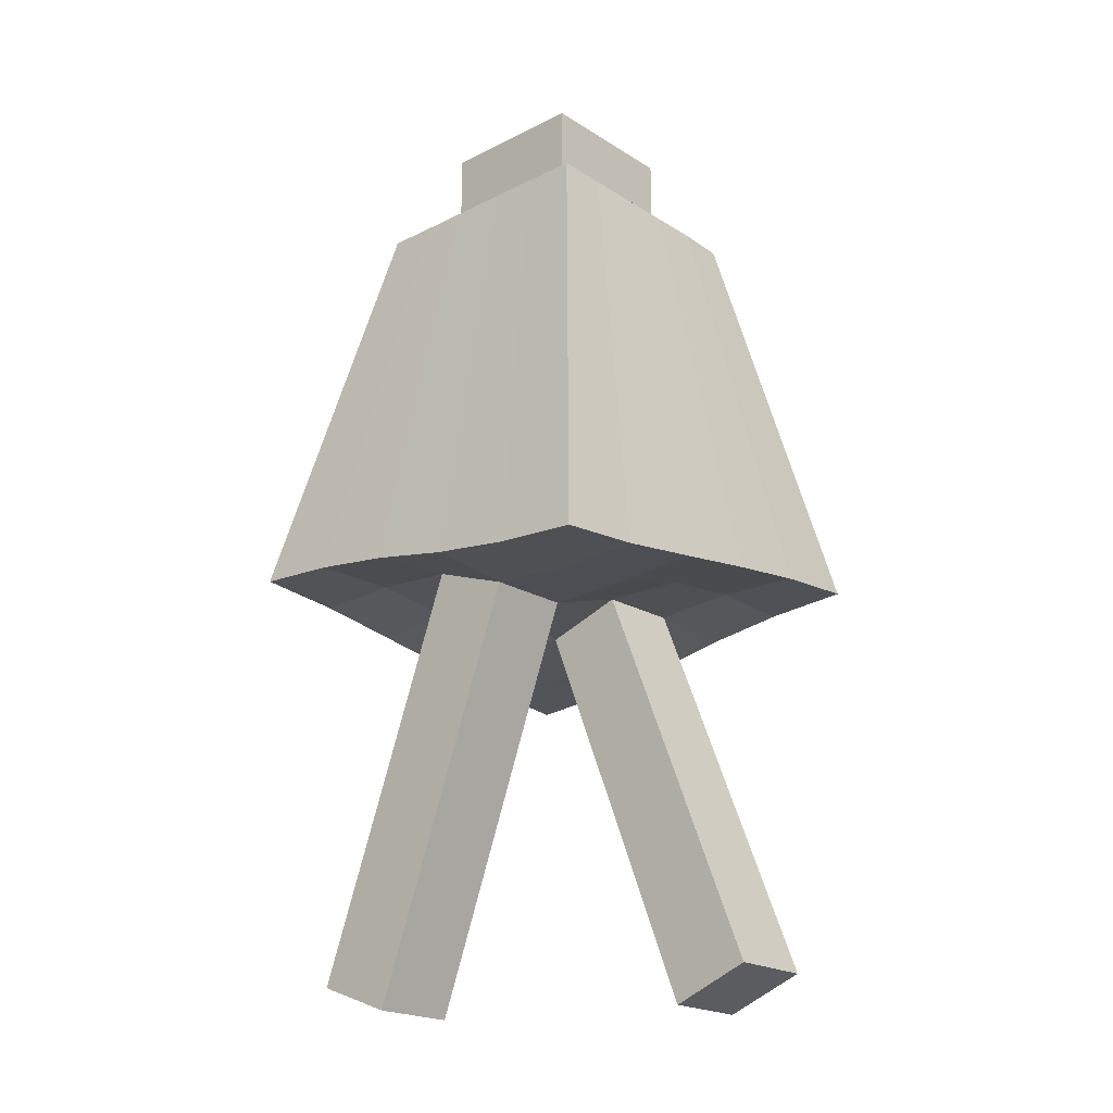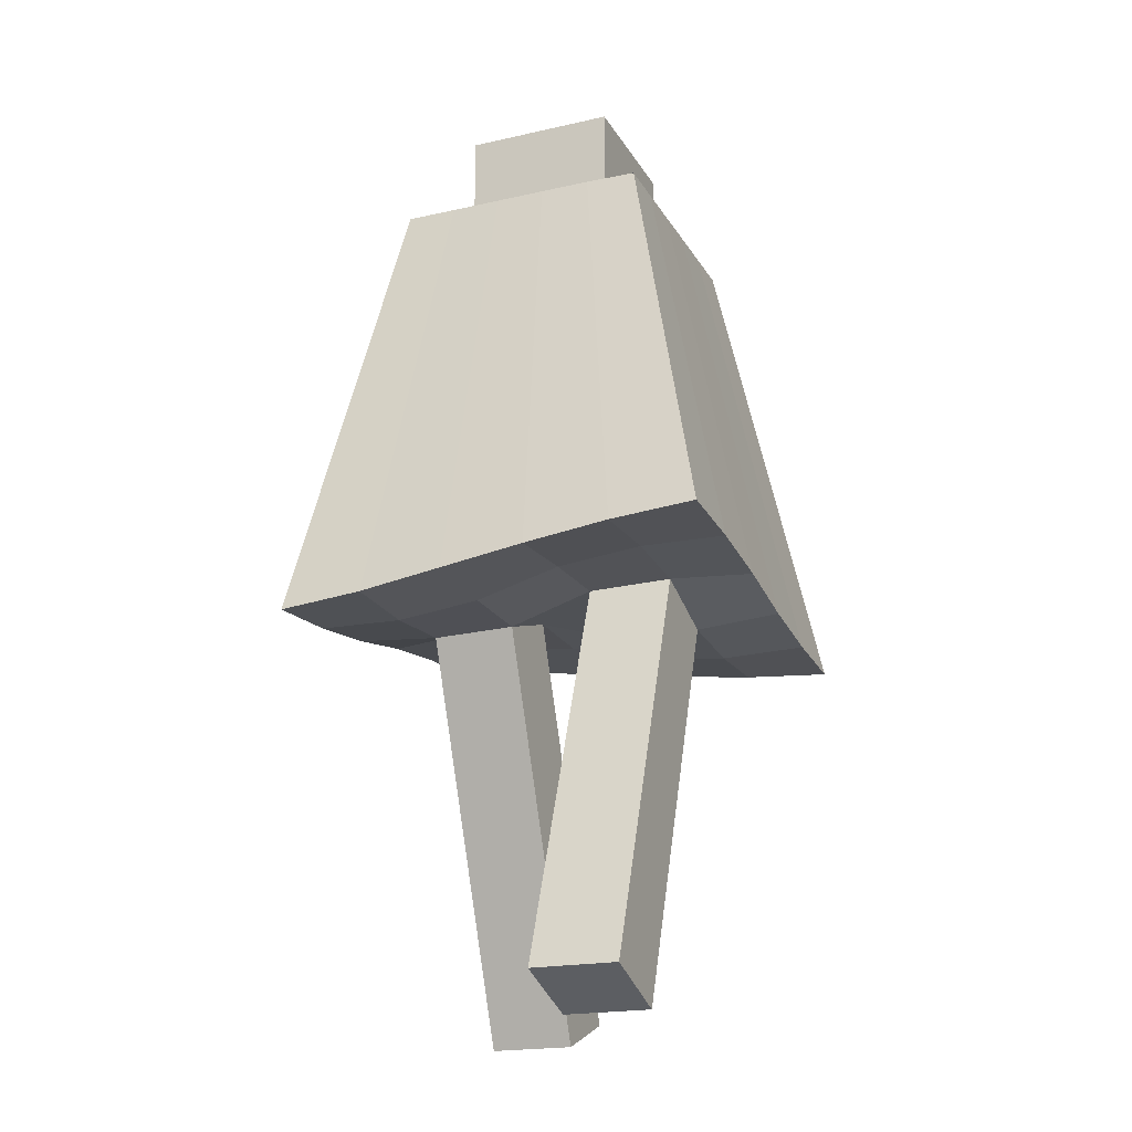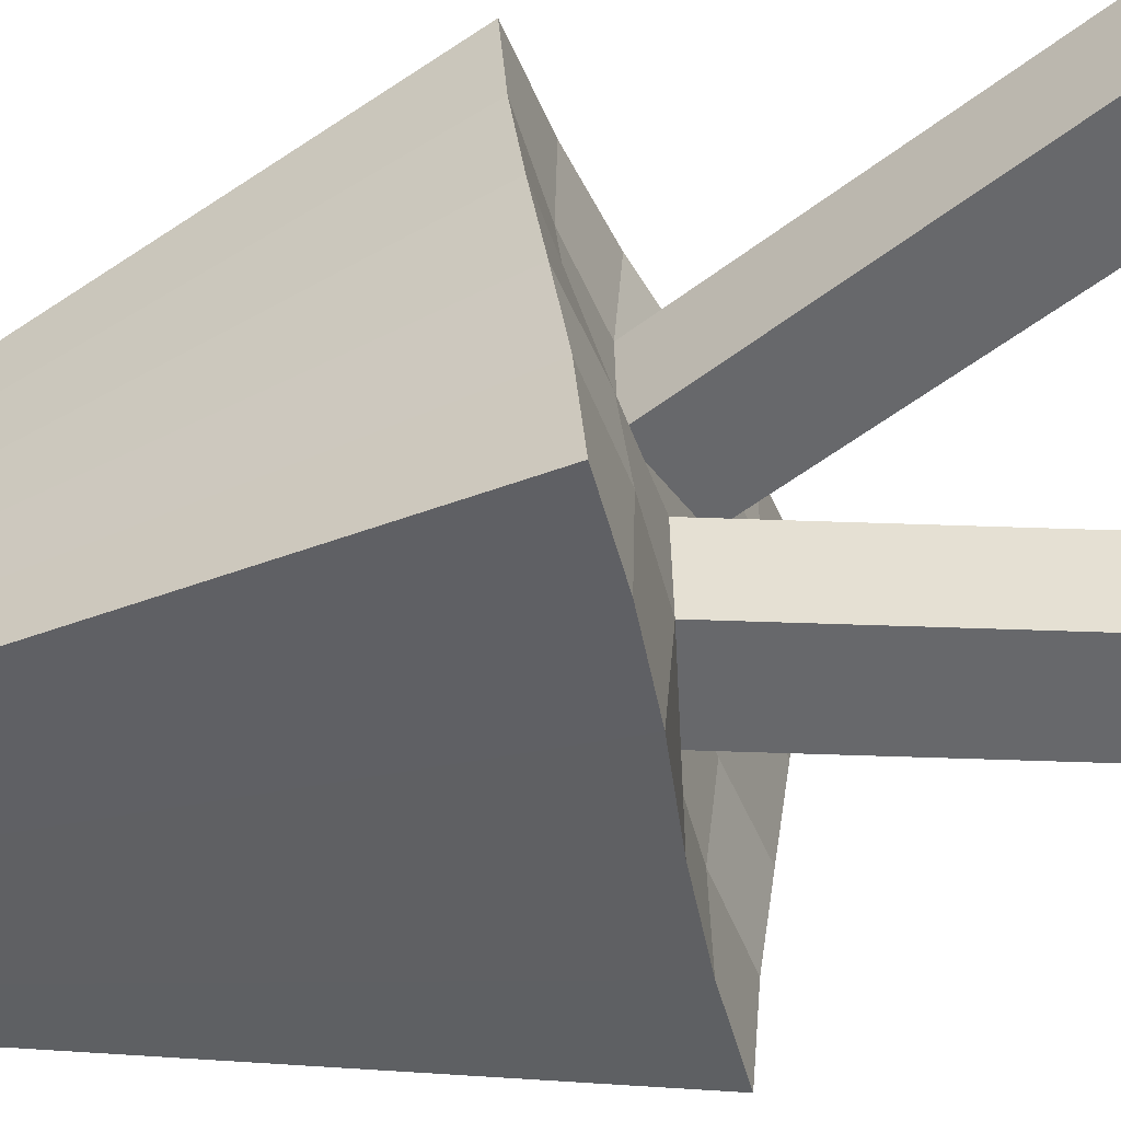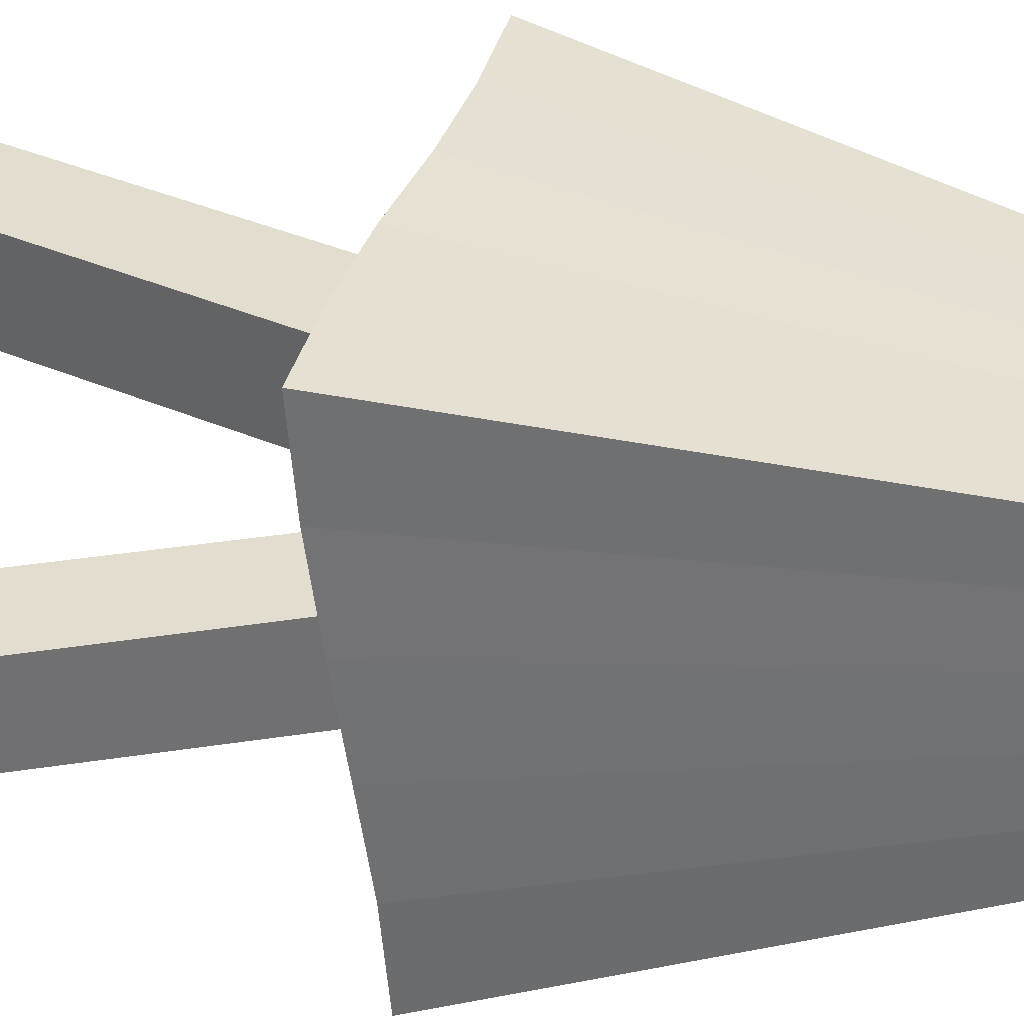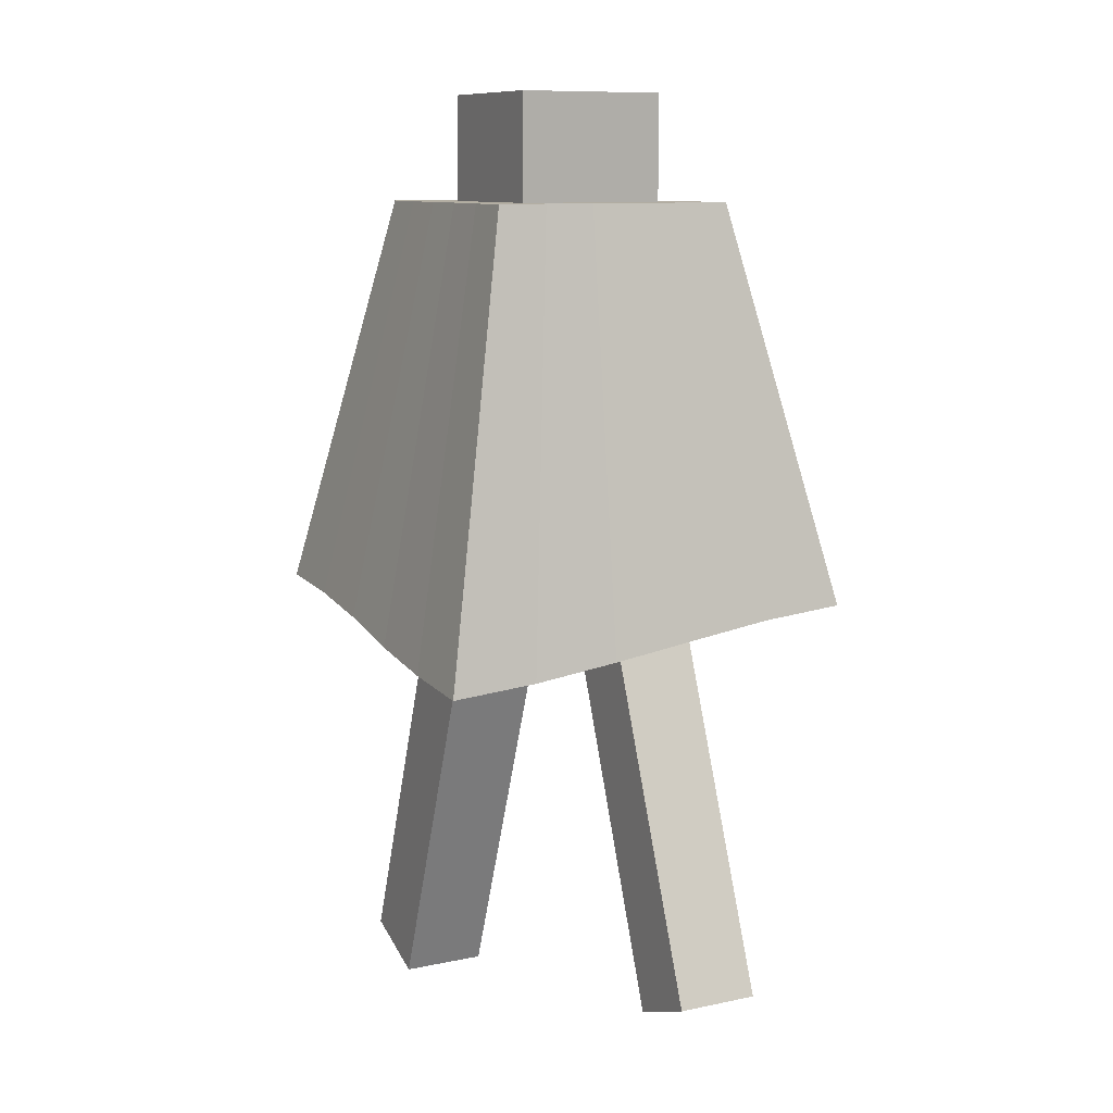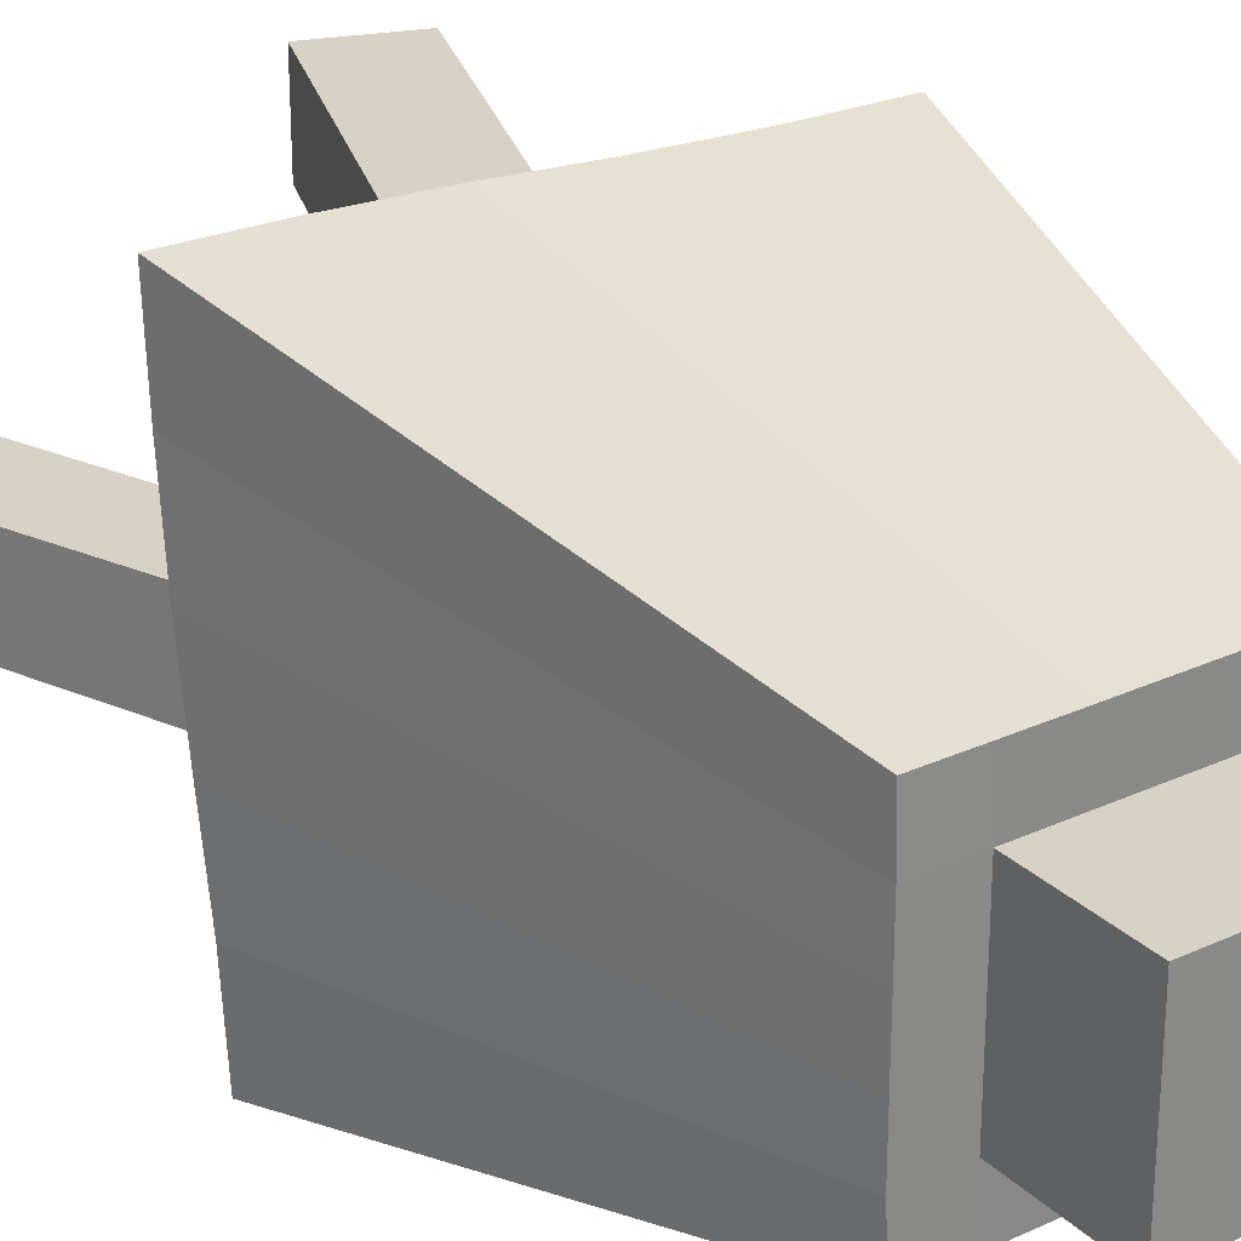
<metadata>
{"format":"obj","ext":"obj","renderer":"f3d","projection":"perspective","resolution":1024,"background":"white","views":[{"elev":-21.0,"azim":41.9,"up":"+Y"},{"elev":-20.1,"azim":-67.5,"up":"+Y"},{"elev":-52.4,"azim":-70.9,"up":"+Z"},{"elev":35.6,"azim":99.7,"up":"+Z"},{"elev":10.6,"azim":62.8,"up":"+Y"},{"elev":27.6,"azim":144.6,"up":"+Z"}]}
</metadata>
<code>
o Cube
v 0.967 2.359 -1
v 0.9678 2.13 1
v -0.97 2.352 1
v -0.9671 2.122 -1
v 0.5758 4.242 -0.5895
v 0.5943 4.239 0.5895
v -0.5789 4.242 0.5895
v -0.5968 4.237 -0.5895
v 0.9712 2.327 -0.6
v 0.9782 2.273 -0.2
v 0.9786 2.215 0.2
v 0.9719 2.162 0.6
v -0.9736 2.32 0.6
v -0.9795 2.268 0.2
v -0.9789 2.21 -0.2
v -0.9716 2.155 -0.6
v 0.5895 4.241 -0.3537
v 0.5895 4.241 -0.1179
v 0.5895 4.241 0.1179
v 0.5895 4.241 0.3537
v -0.5895 4.241 0.3537
v -0.5895 4.241 0.1179
v -0.5895 4.241 -0.1179
v -0.5895 4.241 -0.3537
v 0.3537 4.241 -0.1179
v -0.3537 4.241 -0.1179
v -0.5799 2.293 0.2
v -0.19 2.302 0.2
v 0.1849 2.18 0.2
v 0.5778 2.189 0.2
v -0.3587 4.239 -0.5895
v -0.1203 4.24 -0.5895
v 0.115 4.241 -0.5895
v 0.3459 4.241 -0.5895
v 0.3537 4.241 0.1179
v -0.3537 4.241 0.1179
v 0.3537 4.241 0.3537
v 0.1179 4.241 0.3537
v -0.1179 4.241 0.3537
v -0.3537 4.241 0.3537
v -0.3492 4.241 0.5895
v -0.1179 4.241 0.5895
v 0.1179 4.241 0.5895
v 0.3557 4.24 0.5895
v -0.5748 2.141 -0.6
v -0.1865 2.172 -0.6
v 0.1873 2.311 -0.6
v 0.5748 2.341 -0.6
v -0.5777 2.151 -1
v -0.1915 2.204 -1
v 0.1916 2.279 -1
v 0.5777 2.332 -1
v 0.3537 4.241 -0.3537
v 0.1179 4.241 -0.3537
v -0.1179 4.241 -0.3537
v -0.3537 4.241 -0.3537
v -0.5803 2.327 1
v -0.1937 2.277 1
v 0.1906 2.206 1
v 0.5778 2.156 1
v -0.5782 2.185 -0.2
v -0.1863 2.178 -0.2
v 0.1868 2.304 -0.2
v 0.5777 2.297 -0.2
v -0.5778 2.335 0.6
v -0.1906 2.308 0.6
v 0.1854 2.175 0.6
v 0.5749 2.147 0.6
v -0.8905 0.438 0.2
v -0.5158 0.2979 0.2
v -0.8905 0.438 0.6
v -0.5158 0.2979 0.6
v 0.5424 0.3059 -0.6
v 0.915 0.4516 -0.6
v 0.5424 0.3059 -0.2
v 0.915 0.4516 -0.2
v 0.3537 4.741 -0.1179
v 0.1179 4.741 -0.1179
v -0.1179 4.741 -0.1179
v -0.3537 4.741 -0.1179
v 0.3537 4.741 0.1179
v 0.1179 4.741 0.1179
v -0.1179 4.741 0.1179
v -0.3537 4.741 0.1179
v 0.3537 4.741 0.3537
v 0.1179 4.741 0.3537
v -0.1179 4.741 0.3537
v -0.3537 4.741 0.3537
v 0.3537 4.741 -0.3537
v 0.1179 4.741 -0.3537
v -0.1179 4.741 -0.3537
v -0.3537 4.741 -0.3537
f 65 57 3 13
f 40 21 7 41
f 12 20 6 2
f 57 41 7 3
f 16 24 8 4
f 31 49 4 8
f 49 45 16 4
f 45 61 15 16
f 61 27 14 15
f 27 65 13 14
f 31 8 24 56
f 56 24 23 26
f 26 23 22 36
f 36 22 21 40
f 1 5 17 9
f 9 17 18 10
f 10 18 19 11
f 11 19 20 12
f 3 7 21 13
f 13 21 22 14
f 14 22 23 15
f 15 23 24 16
f 34 52 51 33
f 60 44 43 59
f 38 39 42 43
f 67 59 58 66
f 32 50 49 31
f 59 43 42 58
f 51 47 46 50
f 33 51 50 32
f 58 42 41 57
f 66 58 57 65
f 20 37 44 6
f 12 2 60 68
f 2 6 44 60
f 5 1 52 34
f 52 48 47 51
f 1 9 48 52
f 50 46 45 49
f 68 60 59 67
f 37 38 43 44
f 39 40 41 42
f 9 10 64 48
f 48 64 63 47
f 63 62 75 76
f 46 62 61 45
f 10 11 30 64
f 64 30 29 63
f 63 29 28 62
f 62 28 27 61
f 11 12 68 30
f 30 68 67 29
f 67 66 71 72
f 28 66 65 27
f 5 34 53 17
f 34 33 54 53
f 33 32 55 54
f 32 31 56 55
f 17 53 25 18
f 35 25 77 81
f 38 37 85 86
f 56 26 80 92
f 18 25 35 19
f 55 56 92 91
f 37 35 81 85
f 53 54 90 89
f 19 35 37 20
f 26 36 84 80
f 39 38 86 87
f 25 53 89 77
f 70 72 71 69
f 29 67 72 70
f 28 29 70 69
f 66 28 69 71
f 74 76 75 73
f 47 63 76 74
f 46 47 74 73
f 62 46 73 75
f 89 90 78 77
f 90 91 79 78
f 91 92 80 79
f 77 78 82 81
f 78 79 83 82
f 79 80 84 83
f 81 82 86 85
f 82 83 87 86
f 83 84 88 87
f 54 55 91 90
f 40 39 87 88
f 36 40 88 84

</code>
